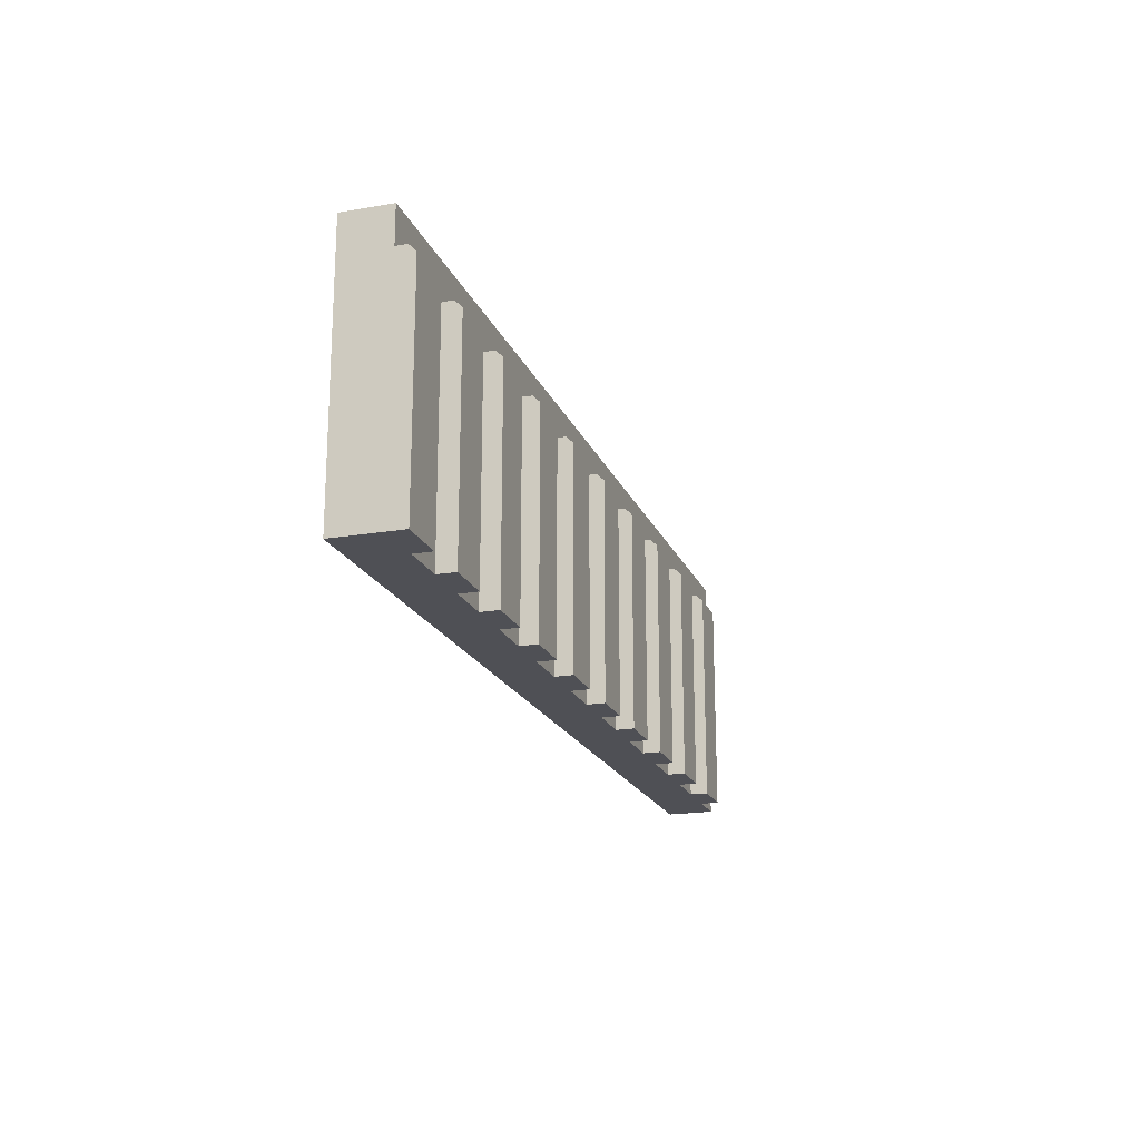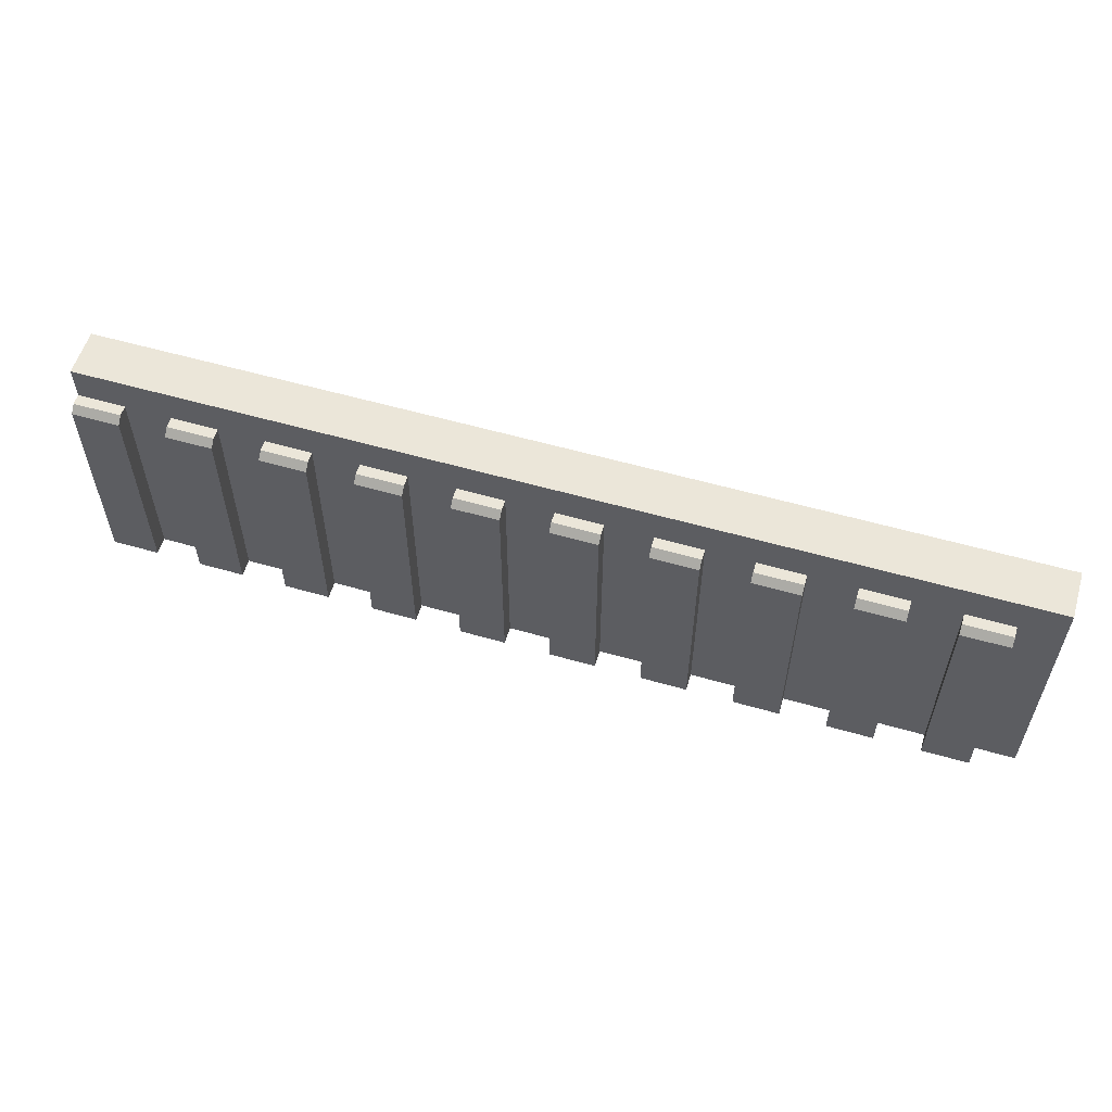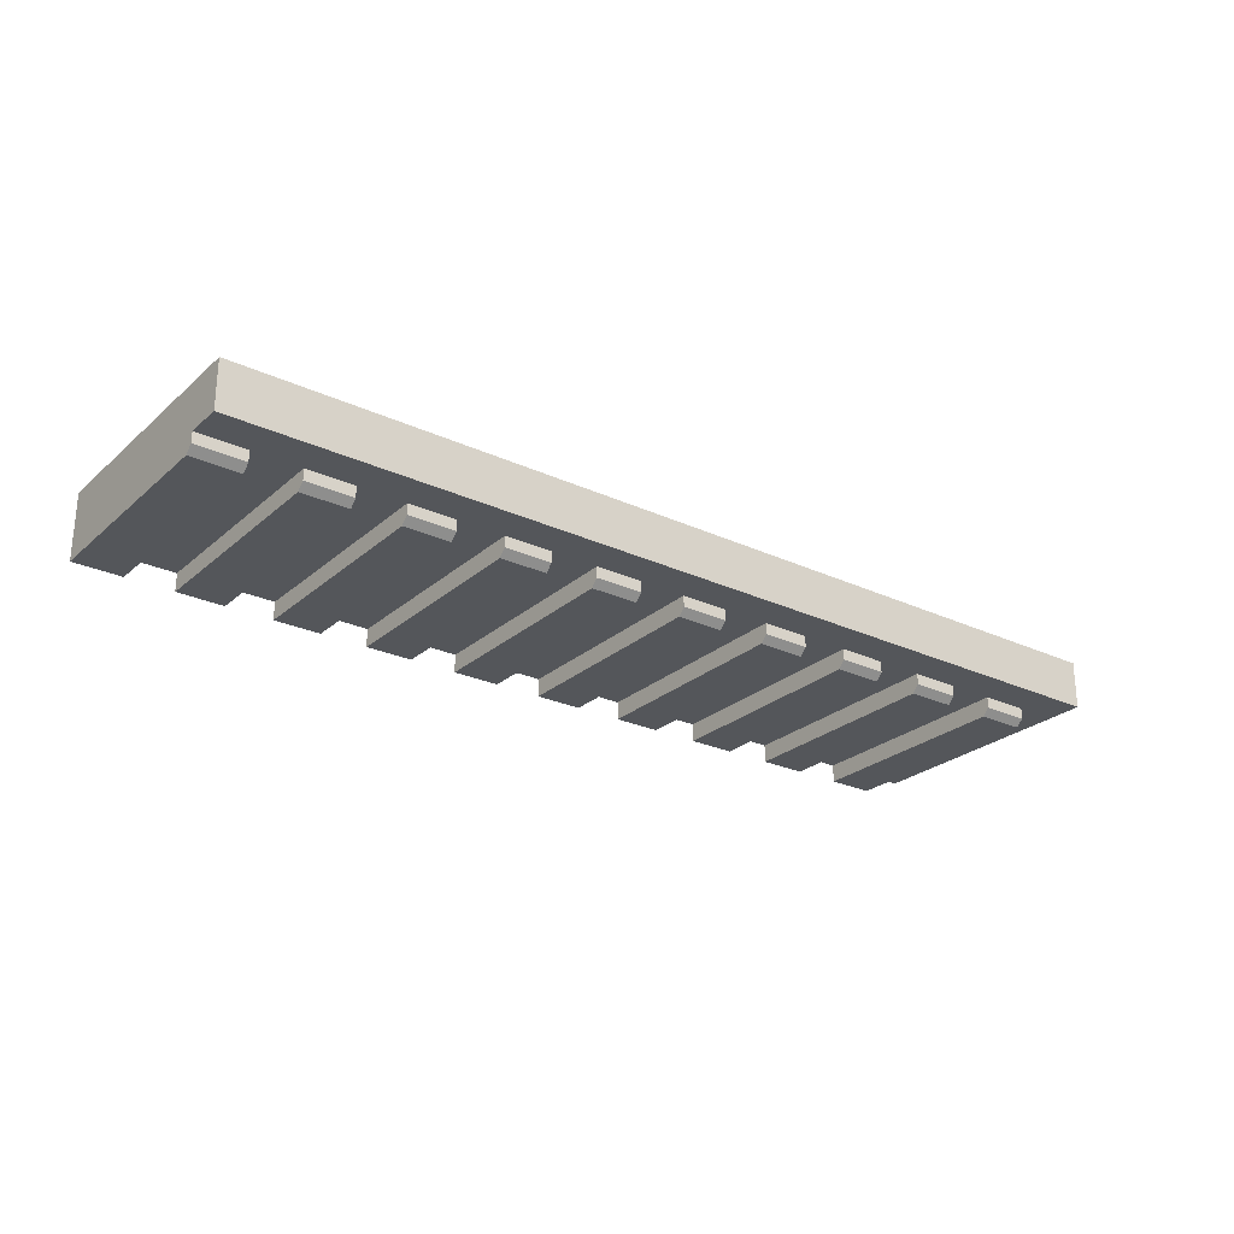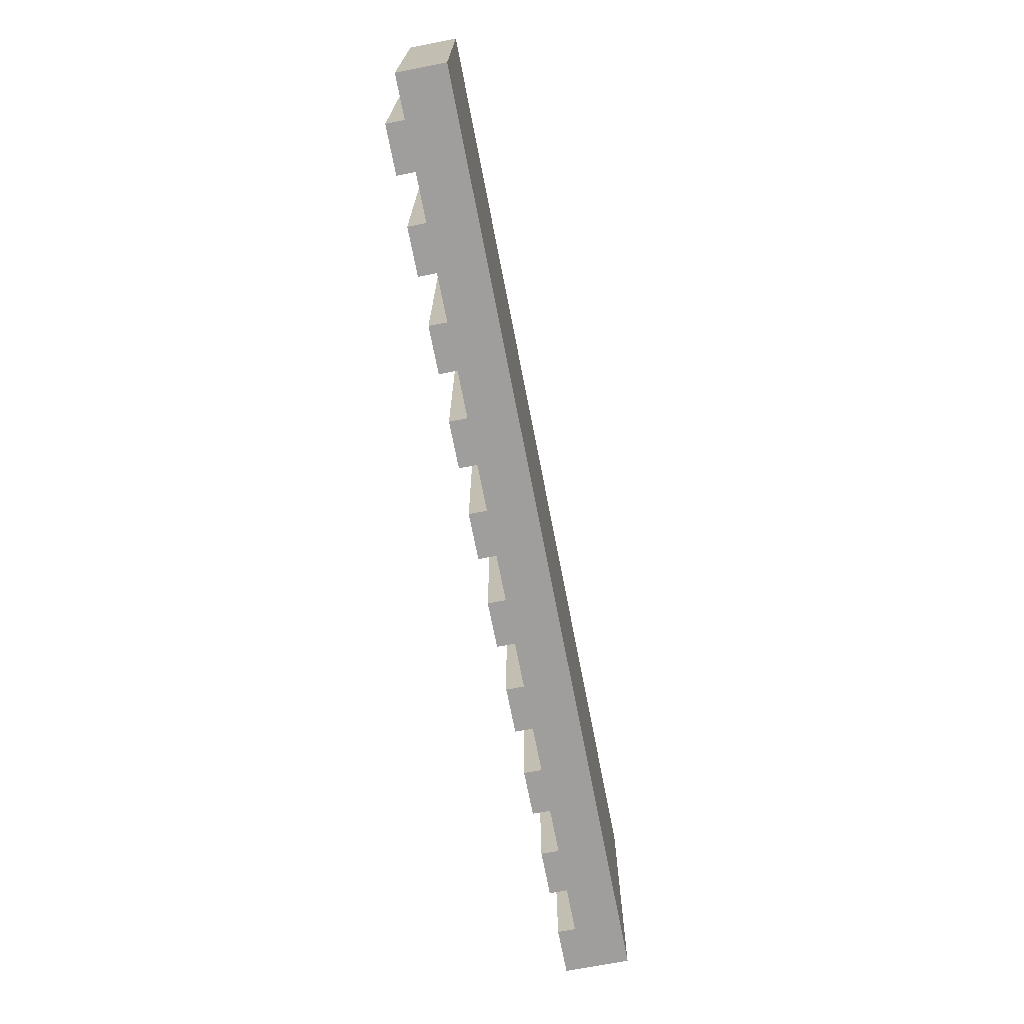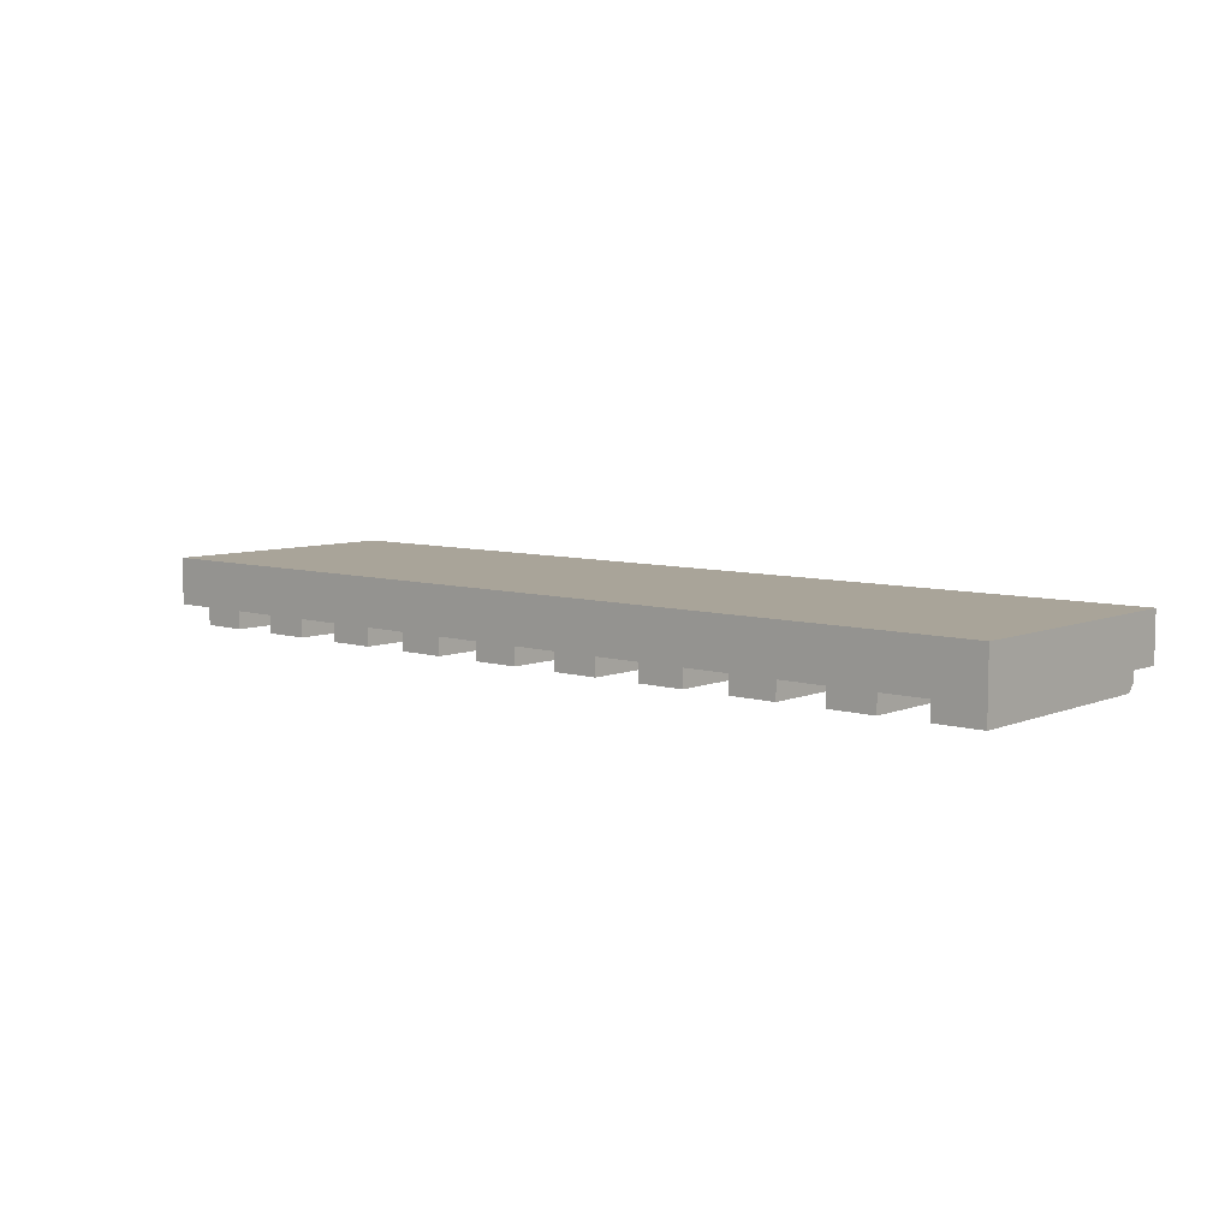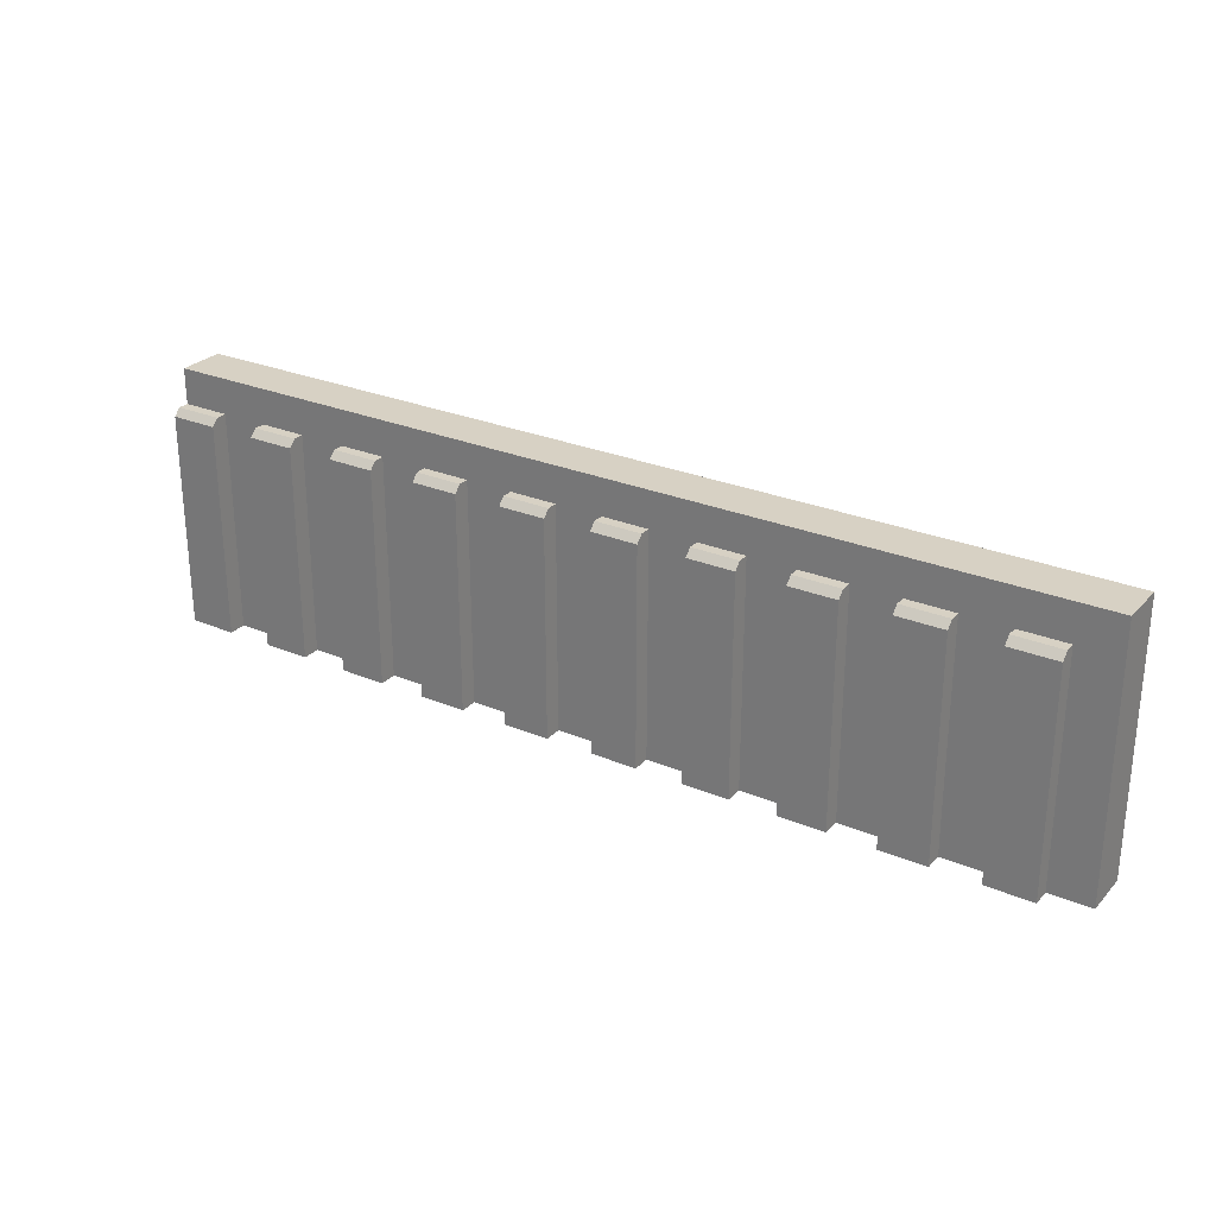
<metadata>
{"format":"obj","ext":"obj","renderer":"f3d","projection":"perspective","resolution":1024,"background":"white","views":[{"elev":-19.4,"azim":107.8,"up":"+Y"},{"elev":56.7,"azim":-163.3,"up":"+Y"},{"elev":-25.7,"azim":143.5,"up":"+Z"},{"elev":-70.9,"azim":-79.0,"up":"+Y"},{"elev":7.2,"azim":41.0,"up":"+Z"},{"elev":27.1,"azim":-147.0,"up":"+Y"}]}
</metadata>
<code>
o Barrier
v 7.19 -0.1154 0.1818
v 7.19 1.885 0.1818
v 7.19 -0.1154 -0.1818
v 7.19 1.885 -0.1818
v 6.821 -0.1154 -0.1818
v 6.46 -0.1154 -0.1818
v 6.098 -0.1154 -0.1818
v 5.737 -0.1154 -0.1818
v 5.376 -0.1154 -0.1818
v 5.015 -0.1154 -0.1818
v 4.654 -0.1154 -0.1818
v 4.293 -0.1154 -0.1818
v 3.931 -0.1154 -0.1818
v 3.57 -0.1154 -0.1818
v 3.209 -0.1154 -0.1818
v 2.848 -0.1154 -0.1818
v 2.487 -0.1154 -0.1818
v 2.125 -0.1154 -0.1818
v 1.764 -0.1154 -0.1818
v 1.403 -0.1154 -0.1818
v 1.042 -0.1154 -0.1818
v 0.6807 -0.1154 -0.1818
v 0.3195 -0.1154 -0.1818
v -0.002247 -0.1154 -0.1818
v -0.002247 1.885 -0.1818
v 0.3195 1.885 -0.1818
v 0.6807 1.885 -0.1818
v 1.042 1.885 -0.1818
v 1.403 1.885 -0.1818
v 1.764 1.885 -0.1818
v 2.125 1.885 -0.1818
v 2.487 1.885 -0.1818
v 2.848 1.885 -0.1818
v 3.209 1.885 -0.1818
v 3.57 1.885 -0.1818
v 3.931 1.885 -0.1818
v 4.293 1.885 -0.1818
v 4.654 1.885 -0.1818
v 5.015 1.885 -0.1818
v 5.376 1.885 -0.1818
v 5.737 1.885 -0.1818
v 6.098 1.885 -0.1818
v 6.46 1.885 -0.1818
v 6.821 1.885 -0.1818
v -0.002247 -0.1154 0.1818
v 0.3195 -0.1154 0.1818
v 0.6807 -0.1154 0.1818
v 1.042 -0.1154 0.1818
v 1.403 -0.1154 0.1818
v 1.764 -0.1154 0.1818
v 2.125 -0.1154 0.1818
v 2.487 -0.1154 0.1818
v 2.848 -0.1154 0.1818
v 3.209 -0.1154 0.1818
v 3.57 -0.1154 0.1818
v 3.931 -0.1154 0.1818
v 4.293 -0.1154 0.1818
v 4.654 -0.1154 0.1818
v 5.015 -0.1154 0.1818
v 5.376 -0.1154 0.1818
v 5.737 -0.1154 0.1818
v 6.098 -0.1154 0.1818
v 6.46 -0.1154 0.1818
v 6.821 -0.1154 0.1818
v 6.821 1.885 0.1818
v 6.46 1.885 0.1818
v 6.098 1.885 0.1818
v 5.737 1.885 0.1818
v 5.376 1.885 0.1818
v 5.015 1.885 0.1818
v 4.654 1.885 0.1818
v 4.293 1.885 0.1818
v 3.931 1.885 0.1818
v 3.57 1.885 0.1818
v 3.209 1.885 0.1818
v 2.848 1.885 0.1818
v 2.487 1.885 0.1818
v 2.125 1.885 0.1818
v 1.764 1.885 0.1818
v 1.403 1.885 0.1818
v 1.042 1.885 0.1818
v 0.6807 1.885 0.1818
v 0.3195 1.885 0.1818
v -0.002247 1.885 0.1818
v 7.19 1.609 -0.1818
v 7.19 1.609 0.1818
v 6.821 1.609 0.1818
v 6.46 1.609 0.1818
v 6.098 1.609 0.1818
v 5.737 1.609 0.1818
v 5.376 1.609 0.1818
v 5.015 1.609 0.1818
v 4.654 1.609 0.1818
v 4.293 1.609 0.1818
v 3.931 1.609 0.1818
v 3.57 1.609 0.1818
v 3.209 1.609 0.1818
v 2.848 1.609 0.1818
v 2.487 1.609 0.1818
v 2.125 1.609 0.1818
v 1.764 1.609 0.1818
v 1.403 1.609 0.1818
v 1.042 1.609 0.1818
v 0.6807 1.609 0.1818
v 0.3195 1.609 0.1818
v -0.002247 1.609 0.1818
v -0.002247 1.609 -0.1818
v 0.3195 1.609 -0.1818
v 0.6807 1.609 -0.1818
v 1.042 1.609 -0.1818
v 1.403 1.609 -0.1818
v 1.764 1.609 -0.1818
v 2.125 1.609 -0.1818
v 2.487 1.609 -0.1818
v 2.848 1.609 -0.1818
v 3.209 1.609 -0.1818
v 3.57 1.609 -0.1818
v 3.931 1.609 -0.1818
v 4.293 1.609 -0.1818
v 4.654 1.609 -0.1818
v 5.015 1.609 -0.1818
v 5.376 1.609 -0.1818
v 5.737 1.609 -0.1818
v 6.098 1.609 -0.1818
v 6.46 1.609 -0.1818
v 6.821 1.609 -0.1818
v 7.19 -0.1154 -0.3191
v 6.821 -0.1154 -0.3191
v 6.46 -0.1154 -0.3191
v 6.098 -0.1154 -0.3191
v 5.737 -0.1154 -0.3191
v 5.376 -0.1154 -0.3191
v 5.015 -0.1154 -0.3191
v 4.654 -0.1154 -0.3191
v 4.293 -0.1154 -0.3191
v 3.931 -0.1154 -0.3191
v 3.57 -0.1154 -0.3191
v 3.209 -0.1154 -0.3191
v 2.848 -0.1154 -0.3191
v 2.487 -0.1154 -0.3191
v 2.125 -0.1154 -0.3191
v 1.764 -0.1154 -0.3191
v 1.403 -0.1154 -0.3191
v 1.042 -0.1154 -0.3191
v 0.6807 -0.1154 -0.3191
v 0.3195 -0.1154 -0.3191
v 7.19 1.554 -0.3191
v 7.19 1.609 -0.2647
v 0.3195 1.609 -0.2647
v 0.3195 1.554 -0.3191
v 0.6807 1.554 -0.3191
v 0.6807 1.609 -0.2647
v 1.042 1.609 -0.2647
v 1.042 1.554 -0.3191
v 1.403 1.554 -0.3191
v 1.403 1.609 -0.2647
v 1.764 1.609 -0.2647
v 1.764 1.554 -0.3191
v 2.125 1.554 -0.3191
v 2.125 1.609 -0.2647
v 2.487 1.609 -0.2647
v 2.487 1.554 -0.3191
v 2.848 1.554 -0.3191
v 2.848 1.609 -0.2647
v 3.209 1.609 -0.2647
v 3.209 1.554 -0.3191
v 3.57 1.554 -0.3191
v 3.57 1.609 -0.2647
v 3.931 1.609 -0.2647
v 3.931 1.554 -0.3191
v 4.293 1.554 -0.3191
v 4.293 1.609 -0.2647
v 4.654 1.609 -0.2647
v 4.654 1.554 -0.3191
v 5.015 1.554 -0.3191
v 5.015 1.609 -0.2647
v 5.376 1.609 -0.2647
v 5.376 1.554 -0.3191
v 5.737 1.554 -0.3191
v 5.737 1.609 -0.2647
v 6.098 1.609 -0.2647
v 6.098 1.554 -0.3191
v 6.46 1.554 -0.3191
v 6.46 1.609 -0.2647
v 6.821 1.609 -0.2647
v 6.821 1.554 -0.3191
f 126 44 4 85
f 85 4 2 86
f 5 3 1 64
f 4 44 65 2
f 44 43 66 65
f 43 42 67 66
f 42 41 68 67
f 41 40 69 68
f 40 39 70 69
f 39 38 71 70
f 38 37 72 71
f 37 36 73 72
f 36 35 74 73
f 35 34 75 74
f 34 33 76 75
f 33 32 77 76
f 32 31 78 77
f 31 30 79 78
f 30 29 80 79
f 29 28 81 80
f 28 27 82 81
f 27 26 83 82
f 26 25 84 83
f 24 23 46 45
f 23 22 47 46
f 22 21 48 47
f 21 20 49 48
f 20 19 50 49
f 19 18 51 50
f 18 17 52 51
f 17 16 53 52
f 16 15 54 53
f 15 14 55 54
f 14 13 56 55
f 13 12 57 56
f 12 11 58 57
f 11 10 59 58
f 10 9 60 59
f 9 8 61 60
f 8 7 62 61
f 7 6 63 62
f 6 5 64 63
f 86 2 65 87
f 87 65 66 88
f 88 66 67 89
f 89 67 68 90
f 90 68 69 91
f 91 69 70 92
f 92 70 71 93
f 93 71 72 94
f 94 72 73 95
f 95 73 74 96
f 96 74 75 97
f 97 75 76 98
f 98 76 77 99
f 99 77 78 100
f 100 78 79 101
f 101 79 80 102
f 102 80 81 103
f 103 81 82 104
f 104 82 83 105
f 105 83 84 106
f 84 25 107 24 45 106
f 107 25 26 108
f 108 26 27 109
f 109 27 28 110
f 110 28 29 111
f 111 29 30 112
f 112 30 31 113
f 113 31 32 114
f 114 32 33 115
f 115 33 34 116
f 116 34 35 117
f 117 35 36 118
f 118 36 37 119
f 119 37 38 120
f 120 38 39 121
f 121 39 40 122
f 122 40 41 123
f 123 41 42 124
f 124 42 43 125
f 125 43 44 126
f 6 125 126 5
f 22 23 146 145
f 8 123 124 7
f 11 120 173 174 134
f 10 121 122 9
f 111 20 143 155 156
f 12 119 120 11
f 8 9 132 131
f 14 117 118 13
f 125 6 129 183 184
f 16 115 116 15
f 119 12 135 171 172
f 18 113 114 17
f 20 21 144 143
f 20 111 112 19
f 136 170 171 135
f 22 109 110 21
f 113 18 141 159 160
f 24 107 108 23
f 46 105 106 45
f 47 104 105 46
f 48 103 104 47
f 49 102 103 48
f 50 101 102 49
f 51 100 101 50
f 52 99 100 51
f 53 98 99 52
f 54 97 98 53
f 55 96 97 54
f 56 95 96 55
f 57 94 95 56
f 58 93 94 57
f 59 92 93 58
f 60 91 92 59
f 61 90 91 60
f 62 89 90 61
f 63 88 89 62
f 64 87 88 63
f 1 86 87 64
f 3 85 86 1
f 6 7 130 129
f 124 125 184 181
f 122 123 180 177
f 120 121 176 173
f 118 119 172 169
f 116 117 168 165
f 114 115 164 161
f 112 113 160 157
f 110 111 156 153
f 108 109 152 149
f 126 85 148 185
f 23 108 149 150 146
f 134 174 175 133
f 123 8 131 179 180
f 10 11 134 133
f 109 22 145 151 152
f 9 122 177 178 132
f 146 150 151 145
f 128 186 147 127
f 132 178 179 131
f 121 10 133 175 176
f 21 110 153 154 144
f 12 13 136 135
f 7 124 181 182 130
f 144 154 155 143
f 130 182 183 129
f 13 118 169 170 136
f 19 112 157 158 142
f 14 15 138 137
f 5 126 185 186 128
f 142 158 159 141
f 117 14 137 167 168
f 17 114 161 162 140
f 16 17 140 139
f 140 162 163 139
f 3 5 128 127
f 115 16 139 163 164
f 18 19 142 141
f 15 116 165 166 138
f 138 166 167 137
f 181 184 183 182
f 177 180 179 178
f 173 176 175 174
f 169 172 171 170
f 165 168 167 166
f 161 164 163 162
f 157 160 159 158
f 153 156 155 154
f 149 152 151 150
f 185 148 147 186
f 85 3 127 147 148

</code>
